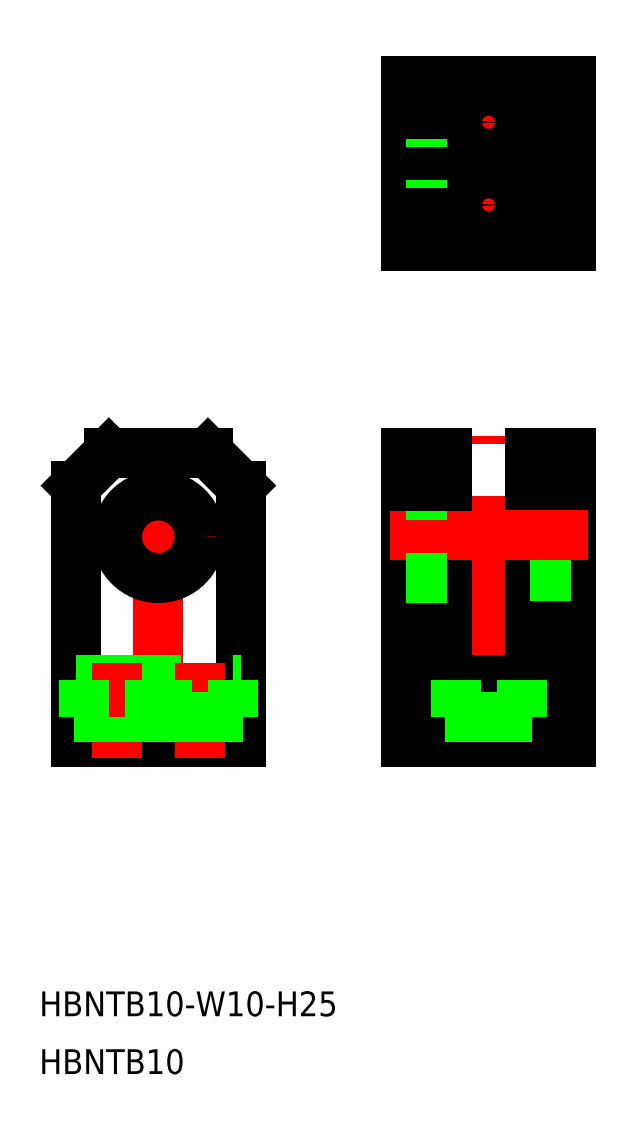
<metadata>
{"format":"dxf","ext":"dxf","renderer":"ezdxf+matplotlib","layout":"modelspace","background":"white","min_lineweight":24,"dpi":150}
</metadata>
<code>
0
SECTION
2
ENTITIES
0
LINE
8
CENTER
10
40
20
33
30
0
11
40
21
57
31
0
0
LINE
8
0
10
-10
20
6
30
0
11
-6
21
10
31
0
0
LINE
8
CENTER
10
0
20
-27
30
0
11
0
21
12
31
0
0
LINE
8
0
10
6
20
10
30
0
11
10
21
6
31
0
0
LINE
8
0
10
10
20
-25
30
0
11
10
21
6
31
0
0
LINE
8
0
10
-10
20
-25
30
0
11
-10
21
6
31
0
0
LINE
8
0
10
-1
20
-22
30
0
11
-9
21
-22
31
0
0
LINE
8
0
10
-10
20
-17.5
30
0
11
10
21
-17.5
31
0
0
LINE
8
0
10
-10
20
-25
30
0
11
10
21
-25
31
0
0
LINE
8
CENTER
10
-5
20
-27
30
0
11
-5
21
-15.5
31
0
0
LINE
8
0
10
-9
20
-17.5
30
0
11
-9
21
-22
31
0
0
LINE
8
0
10
-7.25
20
-22
30
0
11
-7.25
21
-25
31
0
0
LINE
8
CENTER
10
5
20
-27
30
0
11
5
21
-15.5
31
0
0
LINE
8
0
10
9
20
-22
30
0
11
1
21
-22
31
0
0
LINE
8
0
10
1
20
-17.5
30
0
11
1
21
-22
31
0
0
LINE
8
0
10
-1
20
-17.5
30
0
11
-1
21
-22
31
0
0
LINE
8
0
10
-2.75
20
-22
30
0
11
-2.75
21
-25
31
0
0
LINE
8
0
10
2.75
20
-22
30
0
11
2.75
21
-25
31
0
0
LINE
8
0
10
9
20
-17.5
30
0
11
9
21
-22
31
0
0
LINE
8
0
10
7.25
20
-22
30
0
11
7.25
21
-25
31
0
0
LINE
8
CENTER
10
-6.997
20
0
30
0
11
6.997
21
0
31
0
0
LINE
8
0
10
-6
20
10
30
0
11
6
21
10
31
0
0
LINE
8
CENTER
10
40
20
-27
30
0
11
40
21
12
31
0
0
LINE
8
0
10
30
20
-25
30
0
11
30
21
10
31
0
0
LINE
8
0
10
35
20
-17.5
30
0
11
35
21
10
31
0
0
LINE
8
0
10
50
20
-25
30
0
11
50
21
10
31
0
0
LINE
8
0
10
45
20
-17.5
30
0
11
45
21
10
31
0
0
LINE
8
0
10
45
20
5
30
0
11
50
21
5
31
0
0
LINE
8
0
10
45
20
6
30
0
11
50
21
6
31
0
0
LINE
8
0
10
45
20
-5
30
0
11
50
21
-5
31
0
0
LINE
8
CENTER
10
28
20
0
30
0
11
52
21
0
31
0
0
LINE
8
0
10
30
20
-25
30
0
11
50
21
-25
31
0
0
LINE
8
0
10
35
20
-17.5
30
0
11
45
21
-17.5
31
0
0
LINE
8
0
10
44
20
-22
30
0
11
36
21
-22
31
0
0
LINE
8
0
10
36
20
-17.5
30
0
11
36
21
-22
31
0
0
LINE
8
0
10
44
20
-17.5
30
0
11
44
21
-22
31
0
0
LINE
8
0
10
37.75
20
-22
30
0
11
37.75
21
-25
31
0
0
LINE
8
0
10
42.25
20
-22
30
0
11
42.25
21
-25
31
0
0
LINE
8
0
10
30
20
-5.192
30
0
11
35
21
-5.192
31
0
0
LINE
8
0
10
30
20
4.808
30
0
11
35
21
4.808
31
0
0
LINE
8
0
10
30
20
6
30
0
11
35
21
6
31
0
0
LINE
8
0
10
30
20
55
30
0
11
50
21
55
31
0
0
LINE
8
0
10
45
20
50
30
0
11
50
21
50
31
0
0
LINE
8
0
10
45
20
51
30
0
11
50
21
51
31
0
0
LINE
8
0
10
45
20
40
30
0
11
50
21
40
31
0
0
LINE
8
0
10
45
20
39
30
0
11
50
21
39
31
0
0
LINE
8
CENTER
10
34
20
50
30
0
11
46
21
50
31
0
0
LINE
8
CENTER
10
34
20
40
30
0
11
46
21
40
31
0
0
LINE
8
CENTER
10
28
20
45
30
0
11
52
21
45
31
0
0
LINE
8
0
10
30
20
35
30
0
11
50
21
35
31
0
0
LINE
8
0
10
45
20
10
30
0
11
50
21
10
31
0
0
LINE
8
0
10
30
20
10
30
0
11
35
21
10
31
0
0
LINE
8
0
10
35
20
35
30
0
11
35
21
55
31
0
0
LINE
8
0
10
30
20
35
30
0
11
30
21
55
31
0
0
LINE
8
0
10
45
20
35
30
0
11
45
21
55
31
0
0
CIRCLE
8
0
10
40
20
40
30
0
40
4
0
LINE
8
0
10
30
20
40
30
0
11
35
21
40
31
0
0
LINE
8
0
10
30
20
39
30
0
11
35
21
39
31
0
0
CIRCLE
8
0
10
40
20
40
30
0
40
2.25
0
CIRCLE
8
0
10
40
20
50
30
0
40
4
0
LINE
8
0
10
30
20
50
30
0
11
35
21
50
31
0
0
LINE
8
0
10
30
20
51
30
0
11
35
21
51
31
0
0
CIRCLE
8
0
10
40
20
50
30
0
40
2.25
0
LINE
8
0
10
50
20
35
30
0
11
50
21
55
31
0
0
TEXT
8
0
10
-14.43
20
-58.26
30
0
40
3
1
HBNTB10-W10-H25
0
TEXT
8
0
10
-14.43
20
-65.26
30
0
40
3
1
HBNTB10
0
CIRCLE
8
0
10
0
20
-0.1921
30
0
40
5
0
ENDSEC
0
EOF

</code>
